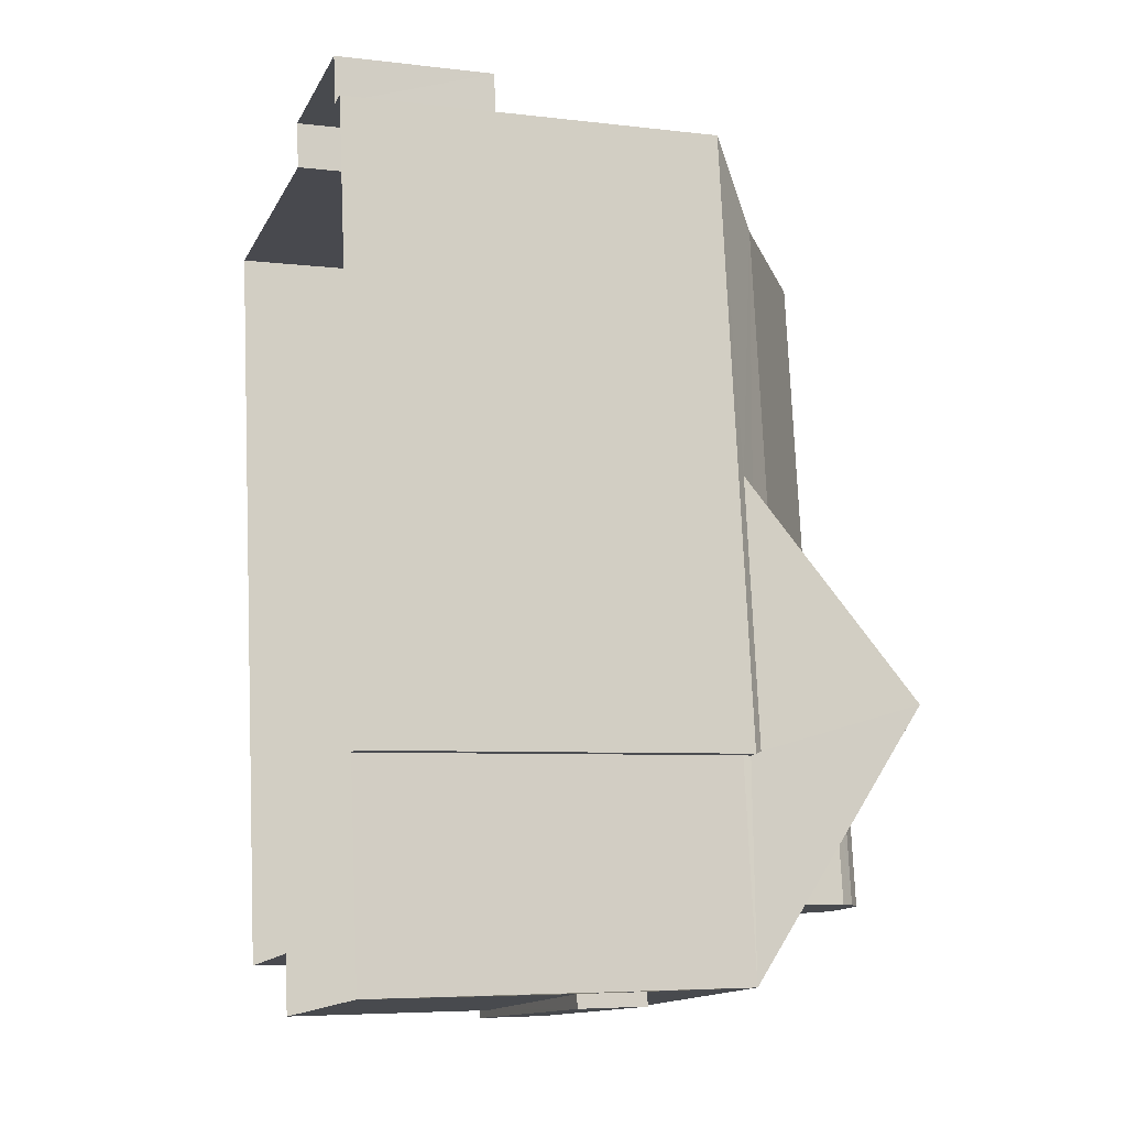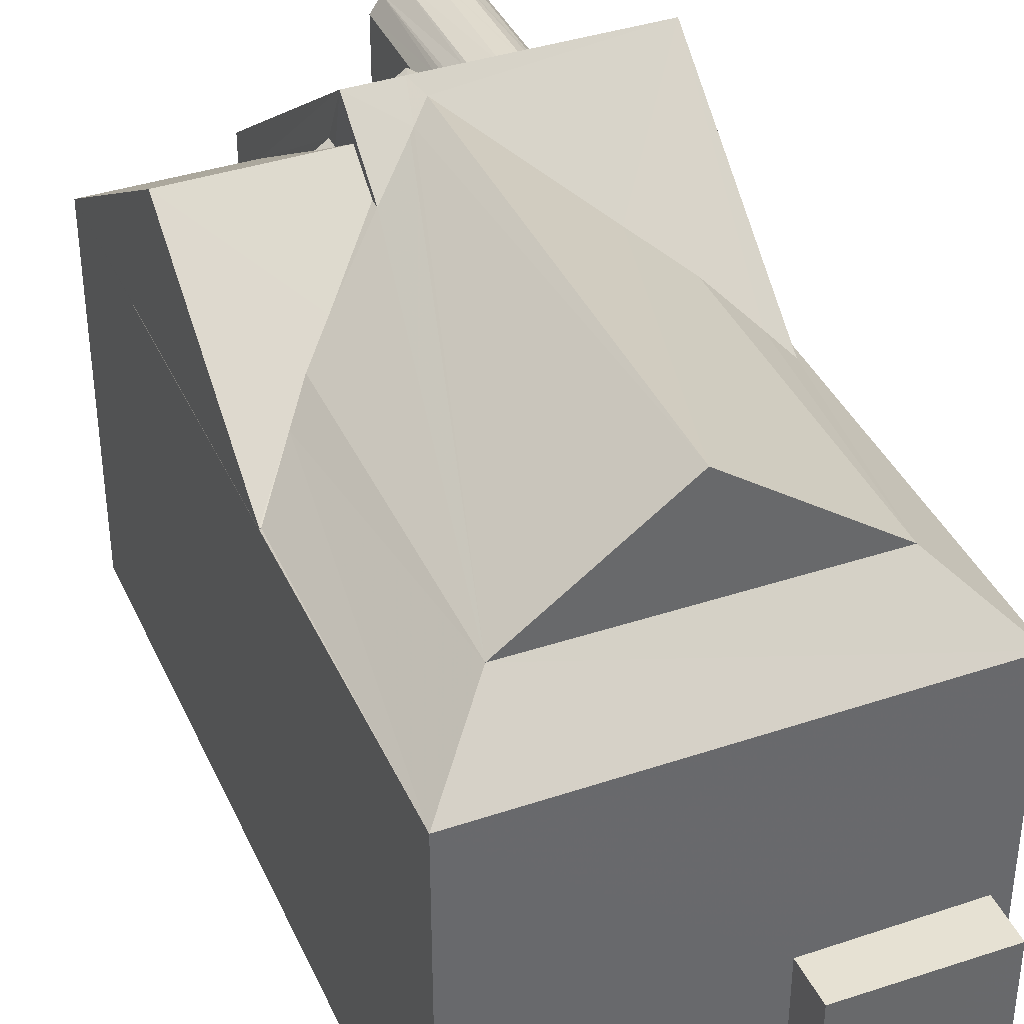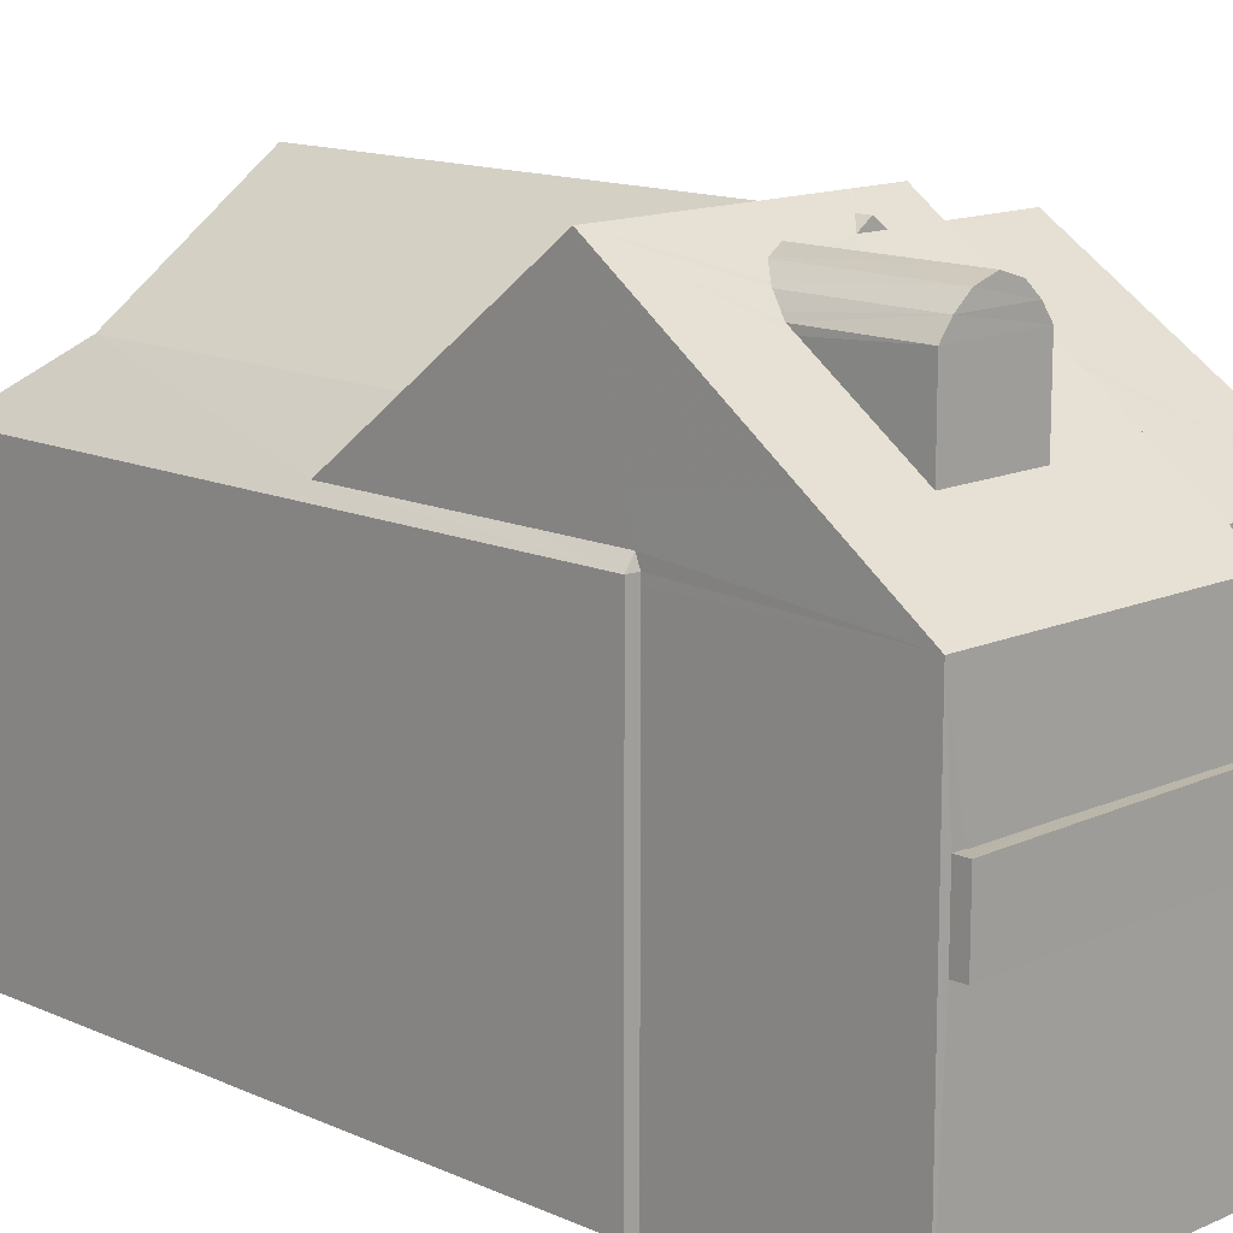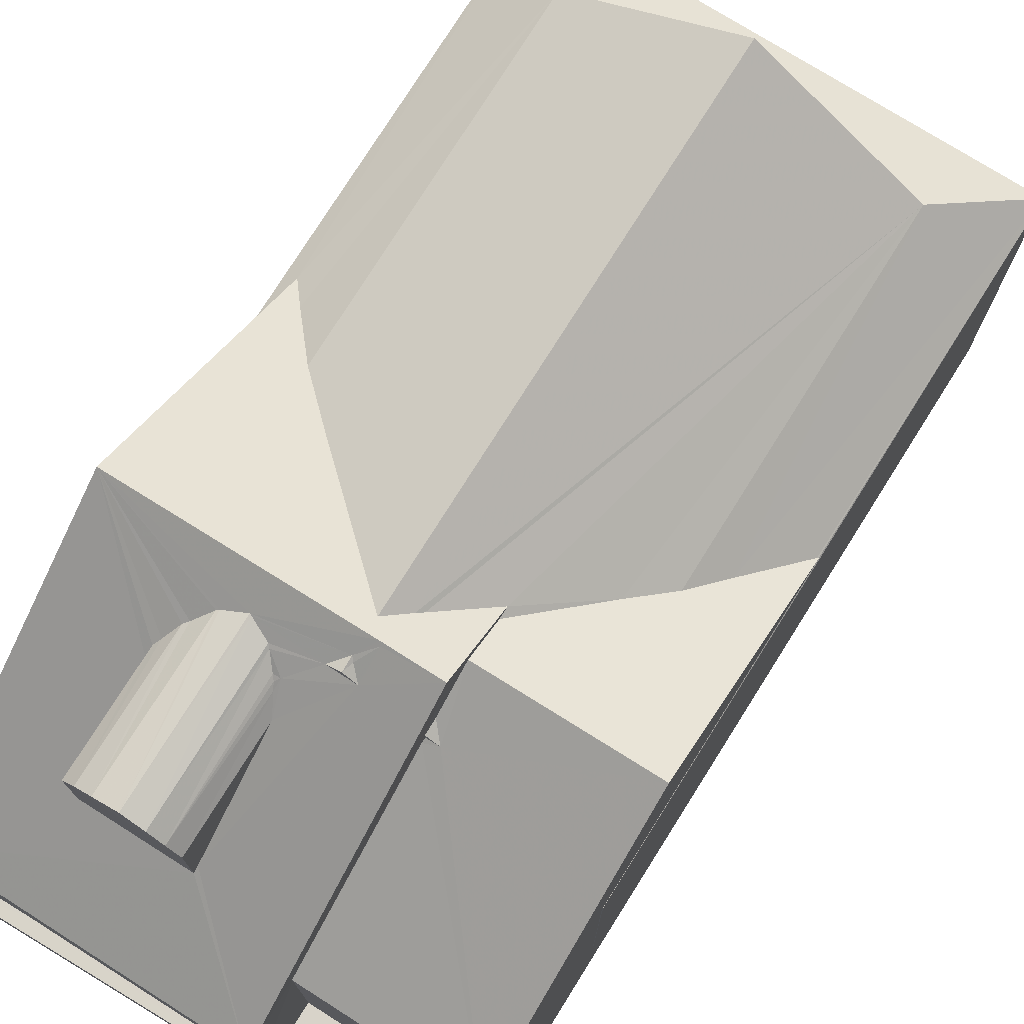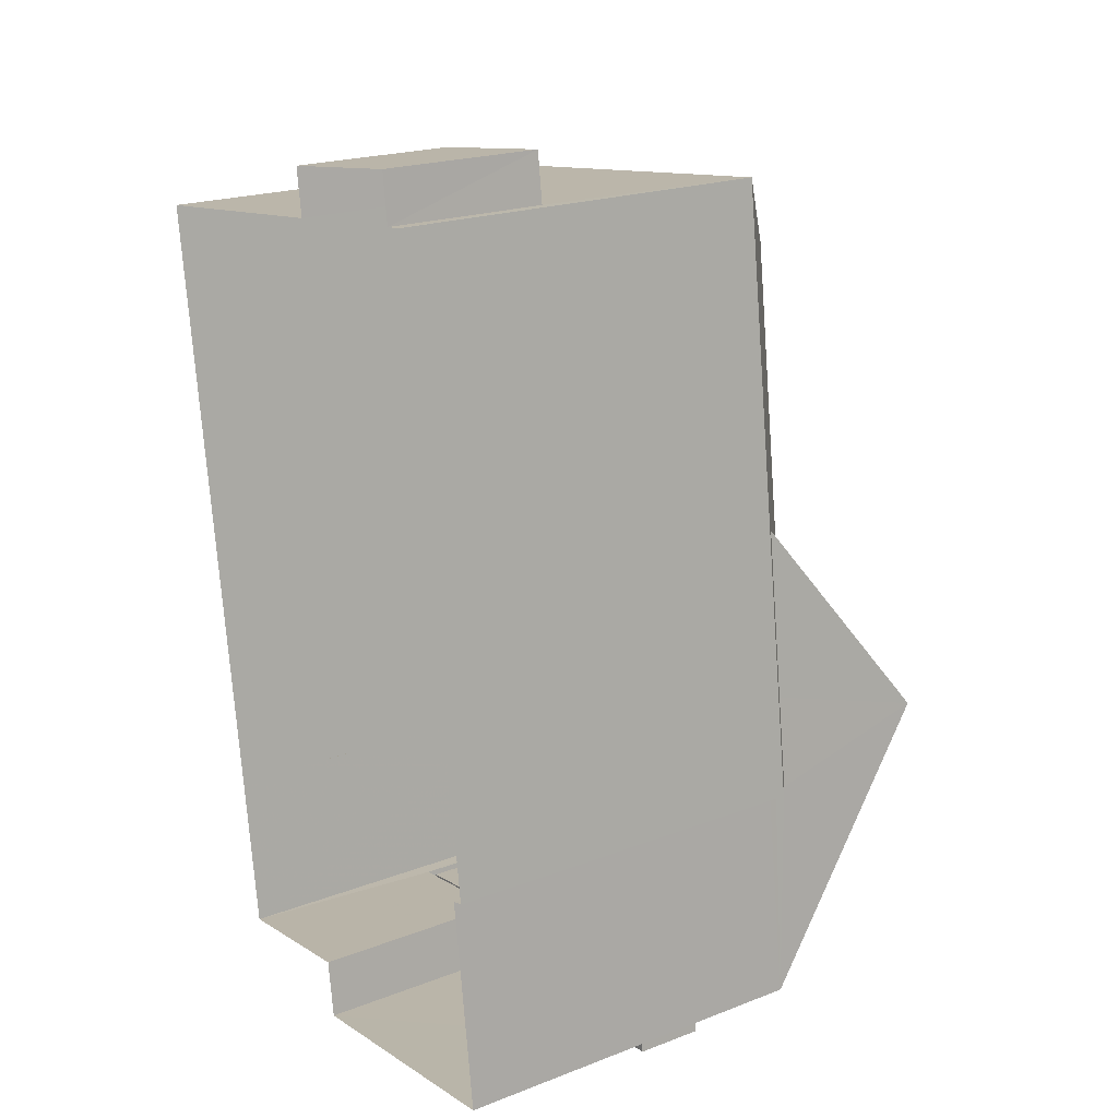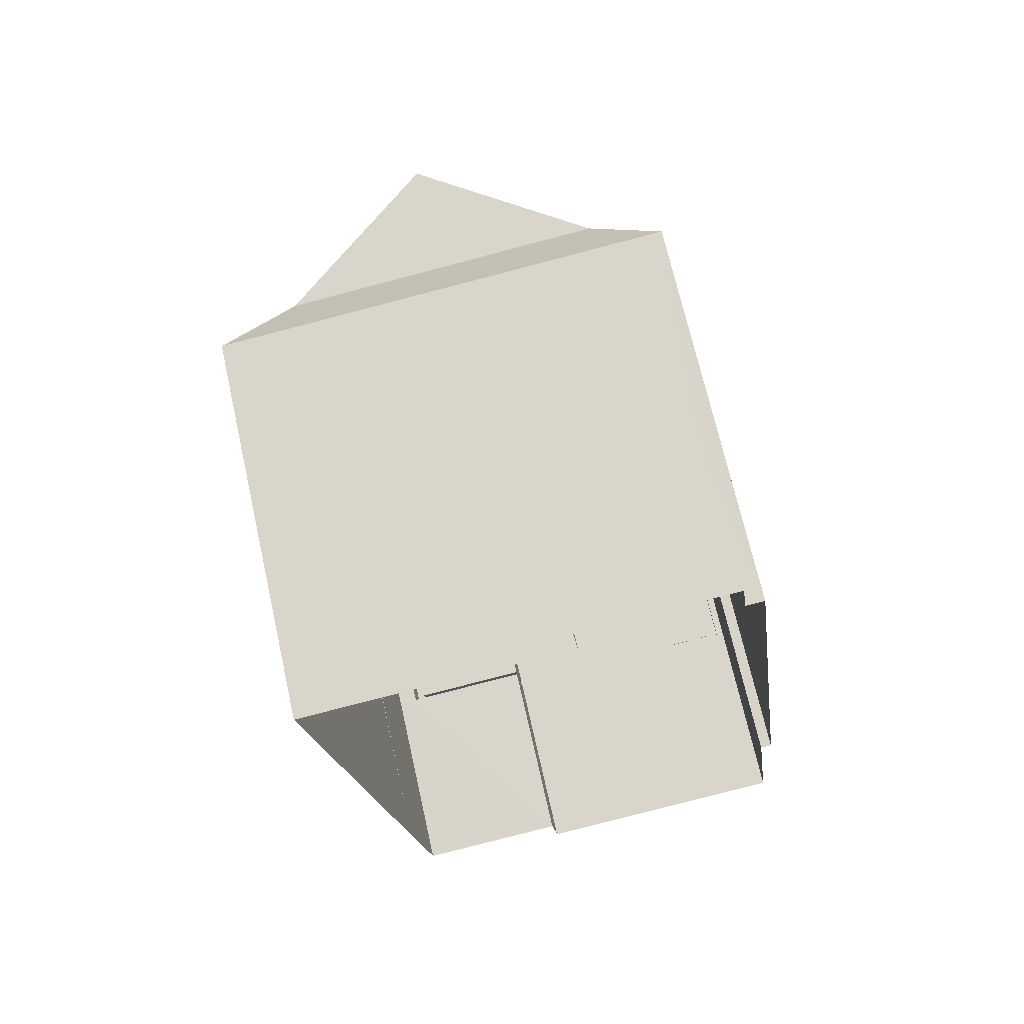
<metadata>
{"format":"obj","ext":"obj","renderer":"f3d","projection":"perspective","resolution":1024,"background":"white","views":[{"elev":-6.1,"azim":-109.5,"up":"+Y"},{"elev":38.9,"azim":149.8,"up":"+Z"},{"elev":13.7,"azim":-52.4,"up":"+Z"},{"elev":76.0,"azim":24.6,"up":"+Z"},{"elev":20.9,"azim":-124.6,"up":"+Y"},{"elev":69.7,"azim":167.4,"up":"+Y"}]}
</metadata>
<code>
v -8.916e+04 -9.871e+04 8.287
v -8.916e+04 -9.871e+04 8.287
v -8.916e+04 -9.87e+04 8.288
v -8.916e+04 -9.871e+04 8.287
v -8.916e+04 -9.871e+04 8.287
v -8.916e+04 -9.871e+04 8.287
v -8.916e+04 -9.87e+04 8.288
v -8.916e+04 -9.87e+04 8.288
v -8.916e+04 -9.87e+04 8.288
v -8.916e+04 -9.871e+04 8.287
v -8.916e+04 -9.871e+04 8.287
v -8.916e+04 -9.87e+04 8.288
v -8.915e+04 -9.87e+04 8.288
v -8.916e+04 -9.871e+04 8.287
v -8.916e+04 -9.871e+04 11.77
v -8.916e+04 -9.871e+04 11.77
v -8.916e+04 -9.871e+04 11.77
v -8.916e+04 -9.871e+04 11.77
v -8.916e+04 -9.871e+04 11.77
v -8.916e+04 -9.871e+04 11.77
v -8.916e+04 -9.871e+04 11.77
v -8.916e+04 -9.871e+04 11.77
v -8.916e+04 -9.871e+04 15.49
v -8.916e+04 -9.87e+04 15.87
v -8.916e+04 -9.871e+04 15.87
v -8.915e+04 -9.87e+04 14.86
v -8.916e+04 -9.87e+04 17.77
v -8.916e+04 -9.87e+04 15.87
v -8.916e+04 -9.871e+04 15.87
v -8.916e+04 -9.871e+04 16.4
v -8.916e+04 -9.87e+04 14.86
v -8.915e+04 -9.87e+04 14.88
v -8.915e+04 -9.87e+04 14.88
v -8.916e+04 -9.871e+04 17.42
v -8.916e+04 -9.871e+04 16.24
v -8.916e+04 -9.871e+04 11.82
v -8.916e+04 -9.871e+04 11.82
v -8.916e+04 -9.871e+04 11.82
v -8.916e+04 -9.871e+04 11.82
v -8.916e+04 -9.871e+04 11.82
v -8.916e+04 -9.871e+04 11.82
v -8.916e+04 -9.871e+04 17.53
v -8.916e+04 -9.871e+04 17.31
v -8.916e+04 -9.871e+04 17.31
v -8.916e+04 -9.871e+04 17.36
v -8.916e+04 -9.871e+04 17.53
v -8.916e+04 -9.871e+04 17.63
v -8.916e+04 -9.871e+04 17.53
v -8.916e+04 -9.871e+04 17.77
v -8.916e+04 -9.871e+04 17.61
v -8.916e+04 -9.871e+04 17.77
v -8.916e+04 -9.871e+04 17.05
v -8.916e+04 -9.871e+04 17.05
v -8.916e+04 -9.871e+04 17.13
v -8.916e+04 -9.871e+04 15.04
v -8.916e+04 -9.871e+04 15.04
v -8.916e+04 -9.871e+04 14.86
v -8.916e+04 -9.871e+04 11.82
v -8.916e+04 -9.871e+04 11.82
v -8.916e+04 -9.871e+04 11.82
v -8.916e+04 -9.871e+04 17.49
v -8.916e+04 -9.871e+04 17.55
v -8.916e+04 -9.871e+04 16.98
v -8.916e+04 -9.871e+04 16.98
v -8.916e+04 -9.871e+04 17.42
v -8.916e+04 -9.871e+04 17.24
v -8.916e+04 -9.871e+04 17.31
v -8.916e+04 -9.871e+04 17.05
v -8.916e+04 -9.871e+04 17.31
v -8.916e+04 -9.87e+04 11.02
v -8.916e+04 -9.87e+04 11.02
v -8.916e+04 -9.87e+04 11.02
v -8.916e+04 -9.87e+04 11.02
v -8.916e+04 -9.871e+04 14.86
v -8.916e+04 -9.871e+04 14.86
v -8.916e+04 -9.871e+04 14.86
v -8.916e+04 -9.871e+04 17.97
v -8.916e+04 -9.871e+04 17.61
v -8.916e+04 -9.871e+04 17.74
v -8.916e+04 -9.871e+04 16.79
v -8.916e+04 -9.871e+04 14.88
v -8.916e+04 -9.871e+04 14.88
v -8.915e+04 -9.87e+04 14.87
v -8.916e+04 -9.871e+04 17.77
v -8.916e+04 -9.871e+04 17.97
v -8.916e+04 -9.871e+04 17.94
v -8.916e+04 -9.871e+04 15.8
v -8.916e+04 -9.871e+04 14.72
v -8.916e+04 -9.871e+04 17.35
v -8.916e+04 -9.871e+04 17.35
v -8.916e+04 -9.871e+04 17.05
v -8.916e+04 -9.871e+04 17.49
v -8.916e+04 -9.871e+04 17.64
v -8.916e+04 -9.871e+04 17.64
v -8.916e+04 -9.871e+04 17.54
v -8.916e+04 -9.87e+04 15.04
v -8.916e+04 -9.87e+04 15.32
v -8.916e+04 -9.871e+04 17.97
v -8.916e+04 -9.871e+04 16.94
v -8.916e+04 -9.871e+04 17.53
v -8.916e+04 -9.871e+04 16.98
v -8.916e+04 -9.871e+04 16.83
v -8.916e+04 -9.871e+04 16.83
v -8.916e+04 -9.871e+04 15.73
v -8.916e+04 -9.871e+04 14.72
v -8.916e+04 -9.871e+04 15.73
v -8.916e+04 -9.871e+04 14.86
v -8.916e+04 -9.871e+04 12.92
v -8.916e+04 -9.871e+04 12.92
v -8.916e+04 -9.871e+04 12.92
v -8.916e+04 -9.871e+04 12.92
v -8.916e+04 -9.871e+04 12.92
v -8.916e+04 -9.871e+04 12.92
v -8.916e+04 -9.871e+04 12.92
v -8.916e+04 -9.871e+04 12.92
v -8.916e+04 -9.871e+04 12.92
v -8.916e+04 -9.871e+04 12.92
v -8.916e+04 -9.871e+04 12.92
v -8.916e+04 -9.871e+04 12.92
v -8.916e+04 -9.871e+04 12.92
v -8.916e+04 -9.871e+04 12.92
v -8.916e+04 -9.871e+04 12.92
v -8.916e+04 -9.871e+04 16.98
v -8.916e+04 -9.871e+04 14.86
v -8.916e+04 -9.871e+04 14.72
v -8.916e+04 -9.871e+04 14.72
f 1 2 3
f 4 1 5
f 6 4 5
f 7 8 9
f 1 3 7
f 10 5 11
f 12 7 9
f 13 11 12
f 14 11 13
f 5 1 11
f 1 7 12
f 11 1 12
f 15 16 17
f 15 17 18
f 17 19 20
f 20 19 21
f 20 21 22
f 18 17 20
f 23 24 25
f 23 26 24
f 27 28 29
f 30 27 29
f 28 24 31
f 32 23 33
f 23 34 33
f 35 34 25
f 25 34 23
f 36 37 38
f 39 38 40
f 40 38 41
f 38 37 41
f 42 43 44
f 42 45 43
f 46 47 48
f 49 50 51
f 52 53 44
f 54 52 44
f 55 56 57
f 58 59 60
f 61 24 62
f 25 24 35
f 35 63 64
f 24 61 63
f 24 63 35
f 64 34 35
f 64 65 34
f 66 67 68
f 66 69 67
f 70 71 72
f 70 73 71
f 74 75 76
f 61 77 63
f 43 54 44
f 78 79 51
f 80 81 82
f 76 83 74
f 32 26 23
f 26 83 76
f 32 83 26
f 27 84 62
f 24 27 62
f 85 86 77
f 87 88 77
f 69 89 90
f 78 50 89
f 86 49 79
f 66 89 69
f 91 89 66
f 87 78 91
f 86 79 78
f 77 86 78
f 87 77 78
f 91 78 89
f 92 46 48
f 67 92 48
f 93 94 95
f 96 31 57
f 28 31 96
f 56 96 57
f 28 96 97
f 90 92 67
f 69 90 67
f 98 97 96
f 62 77 61
f 98 85 84
f 62 85 77
f 29 98 30
f 98 29 97
f 30 98 84
f 84 85 62
f 93 42 48
f 47 50 49
f 89 50 92
f 49 86 85
f 90 89 92
f 99 52 98
f 94 85 98
f 54 43 98
f 52 54 98
f 43 45 98
f 92 50 46
f 100 95 98
f 45 100 98
f 47 46 50
f 94 47 49
f 95 94 98
f 94 49 85
f 97 29 28
f 93 100 42
f 93 95 100
f 44 53 68
f 67 44 68
f 65 101 102
f 65 102 34
f 103 80 102
f 102 82 34
f 80 82 102
f 79 49 51
f 30 84 27
f 42 44 67
f 48 42 67
f 104 105 88
f 99 98 105
f 88 87 104
f 106 99 105
f 106 105 104
f 107 76 75
f 66 68 91
f 47 94 93
f 48 47 93
f 31 24 26
f 108 109 110
f 109 111 110
f 112 113 114
f 112 108 110
f 115 116 114
f 117 116 118
f 119 117 118
f 120 112 110
f 115 118 116
f 115 114 121
f 122 121 113
f 120 113 112
f 113 121 114
f 101 123 102
f 124 55 57
f 42 100 45
f 56 98 96
f 55 105 98
f 105 124 125
f 55 98 56
f 55 124 105
f 73 9 71
f 73 12 9
f 59 118 60
f 59 119 118
f 1 125 2
f 2 125 57
f 125 124 57
f 5 20 6
f 5 18 20
f 1 4 105
f 125 1 105
f 76 14 13
f 26 76 13
f 83 32 33
f 113 38 39
f 113 120 38
f 11 107 10
f 83 33 74
f 107 75 74
f 10 107 82
f 74 33 82
f 107 74 82
f 58 60 118
f 115 58 118
f 111 36 110
f 111 37 36
f 53 52 99
f 106 53 99
f 16 112 17
f 16 108 112
f 7 72 8
f 7 70 72
f 19 112 114
f 19 17 112
f 87 91 68
f 104 87 68
f 109 108 16
f 15 109 16
f 40 41 122
f 121 122 88
f 88 122 126
f 122 41 126
f 104 53 106
f 104 68 53
f 19 116 21
f 19 114 116
f 5 10 15
f 18 5 15
f 81 126 82
f 15 10 82
f 37 111 41
f 111 126 41
f 15 82 109
f 82 111 109
f 111 82 126
f 110 36 38
f 120 110 38
f 57 3 2
f 57 31 3
f 107 14 76
f 107 11 14
f 33 34 82
f 50 78 51
f 20 22 6
f 6 22 4
f 4 22 105
f 88 115 121
f 105 115 88
f 59 58 115
f 22 117 105
f 119 59 115
f 117 119 105
f 105 119 115
f 13 12 73
f 73 26 13
f 26 73 31
f 3 70 7
f 31 70 3
f 73 70 31
f 103 102 123
f 117 21 116
f 117 22 21
f 126 81 88
f 81 77 88
f 77 65 63
f 65 64 63
f 123 80 103
f 81 80 123
f 77 101 65
f 123 101 77
f 81 123 77
f 40 113 39
f 40 122 113
f 72 9 8
f 72 71 9
f 27 24 28

</code>
